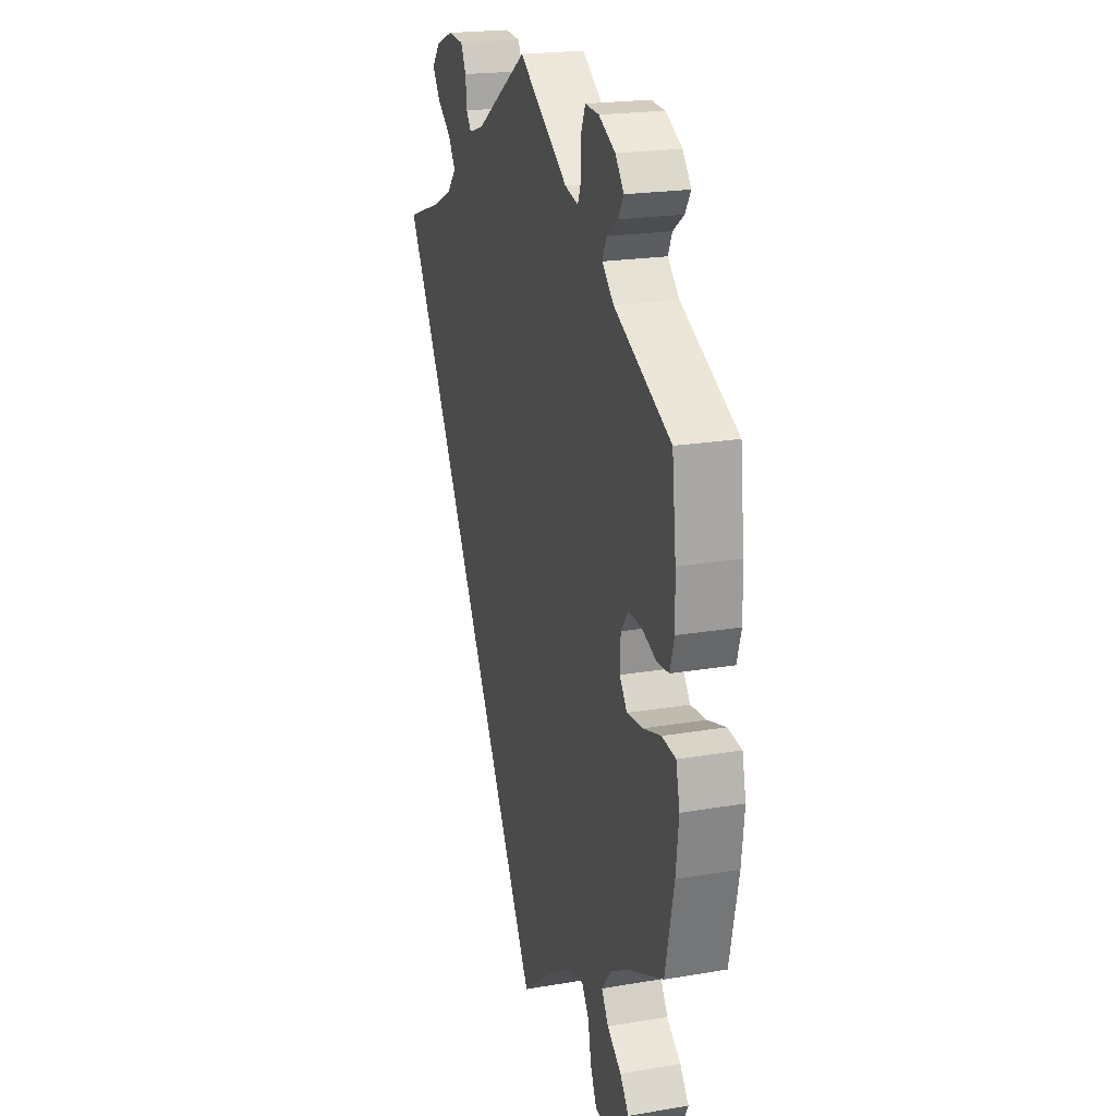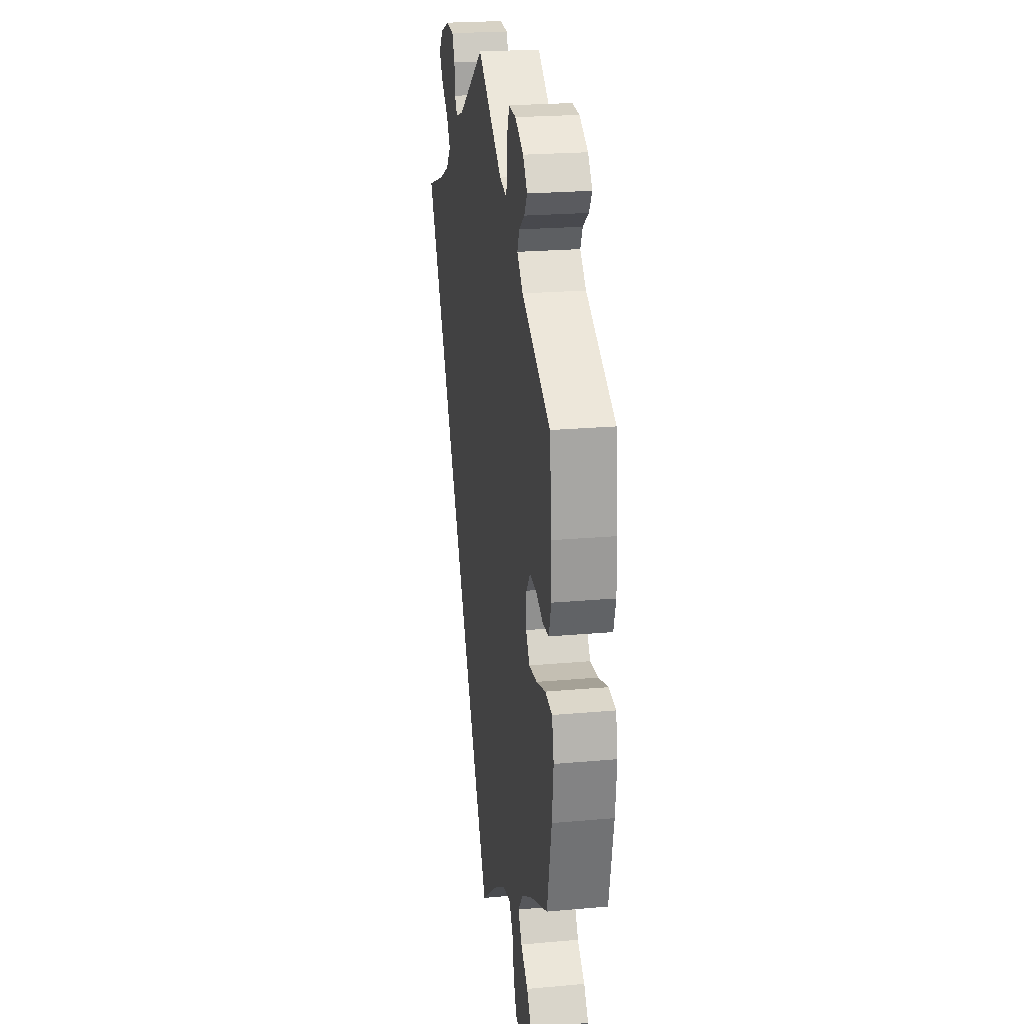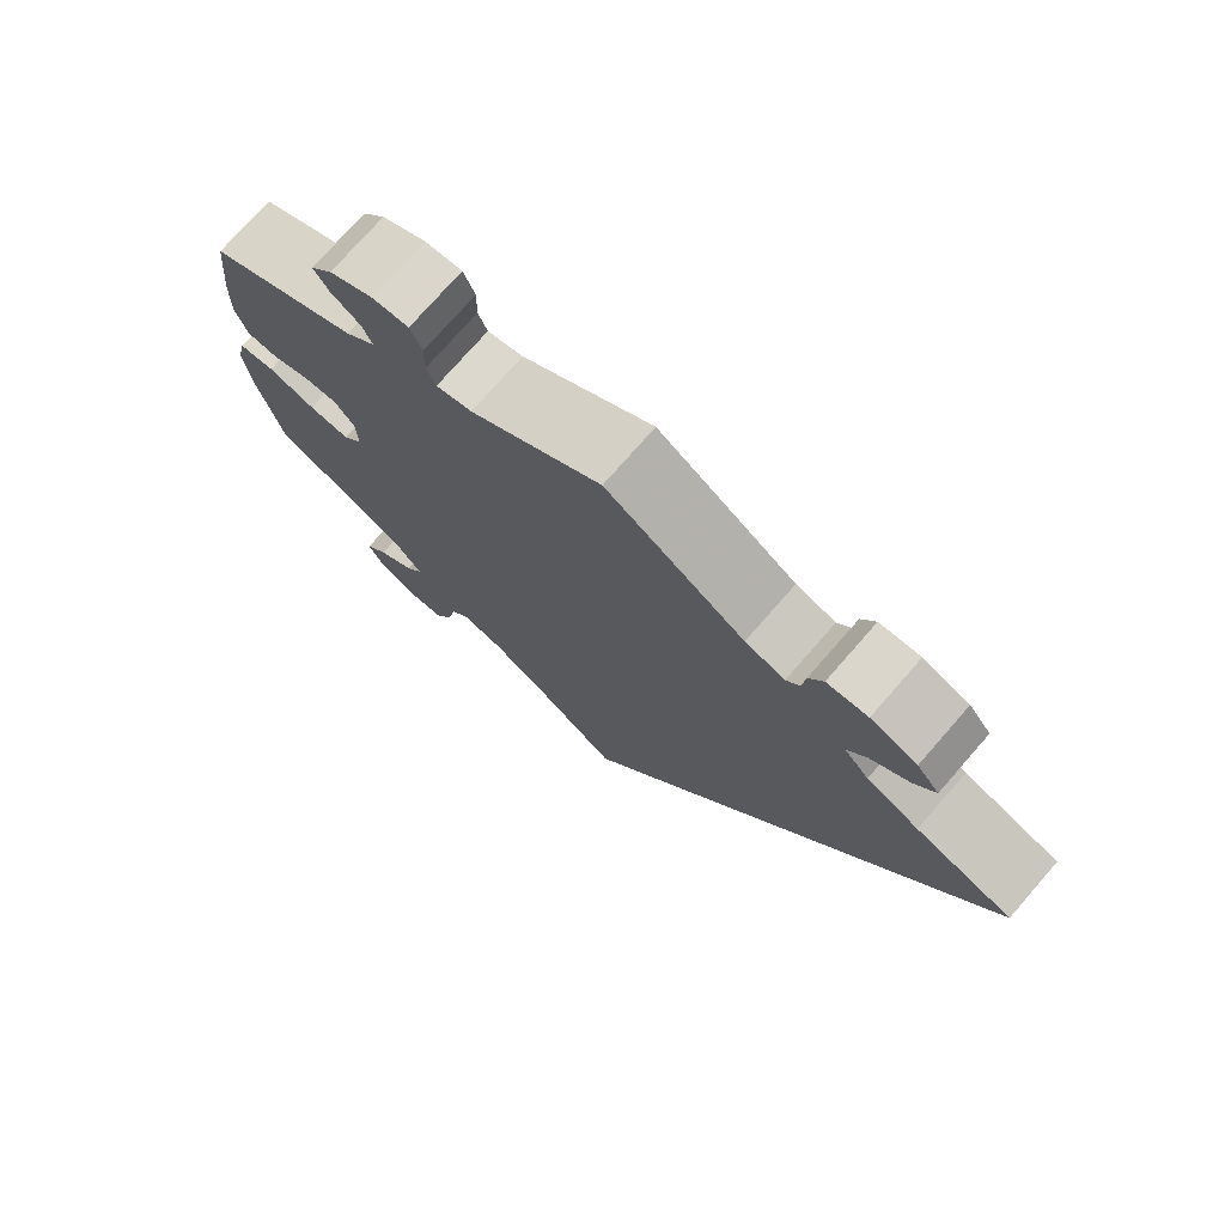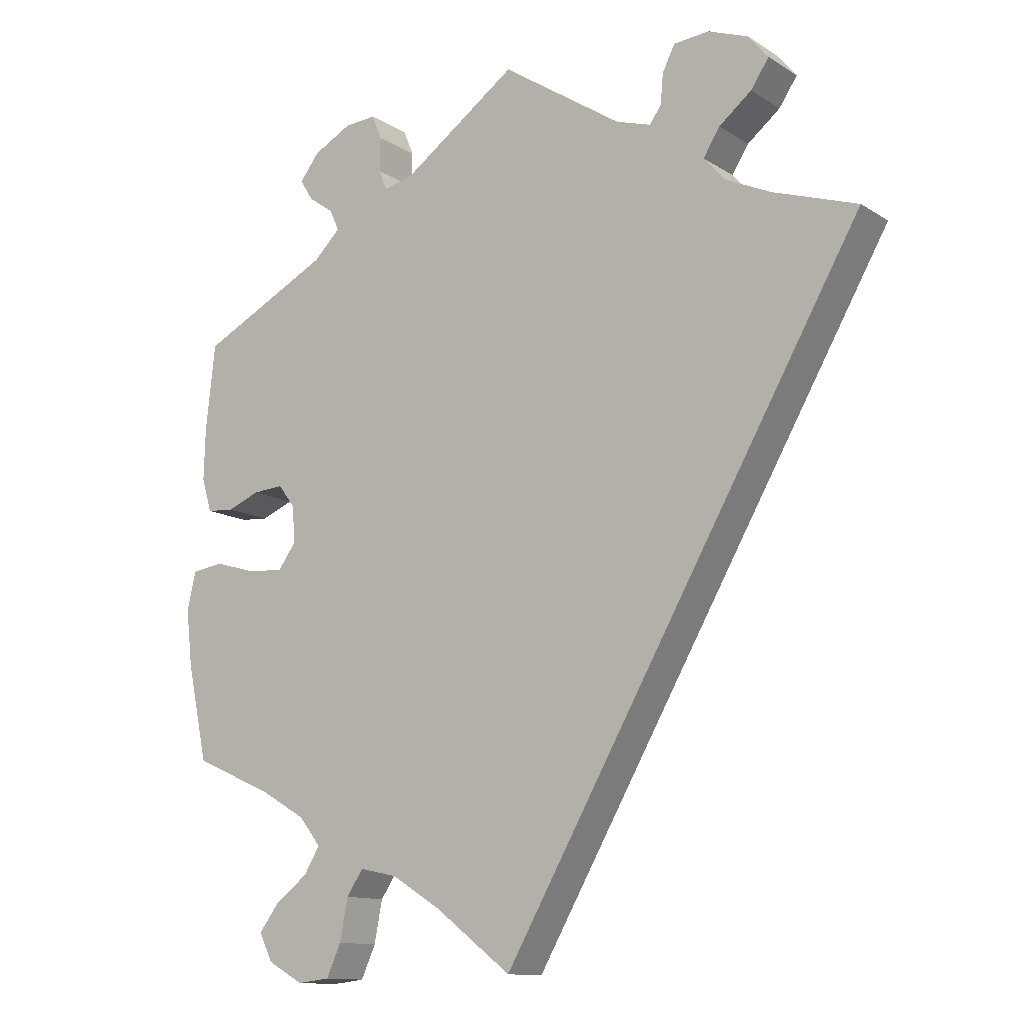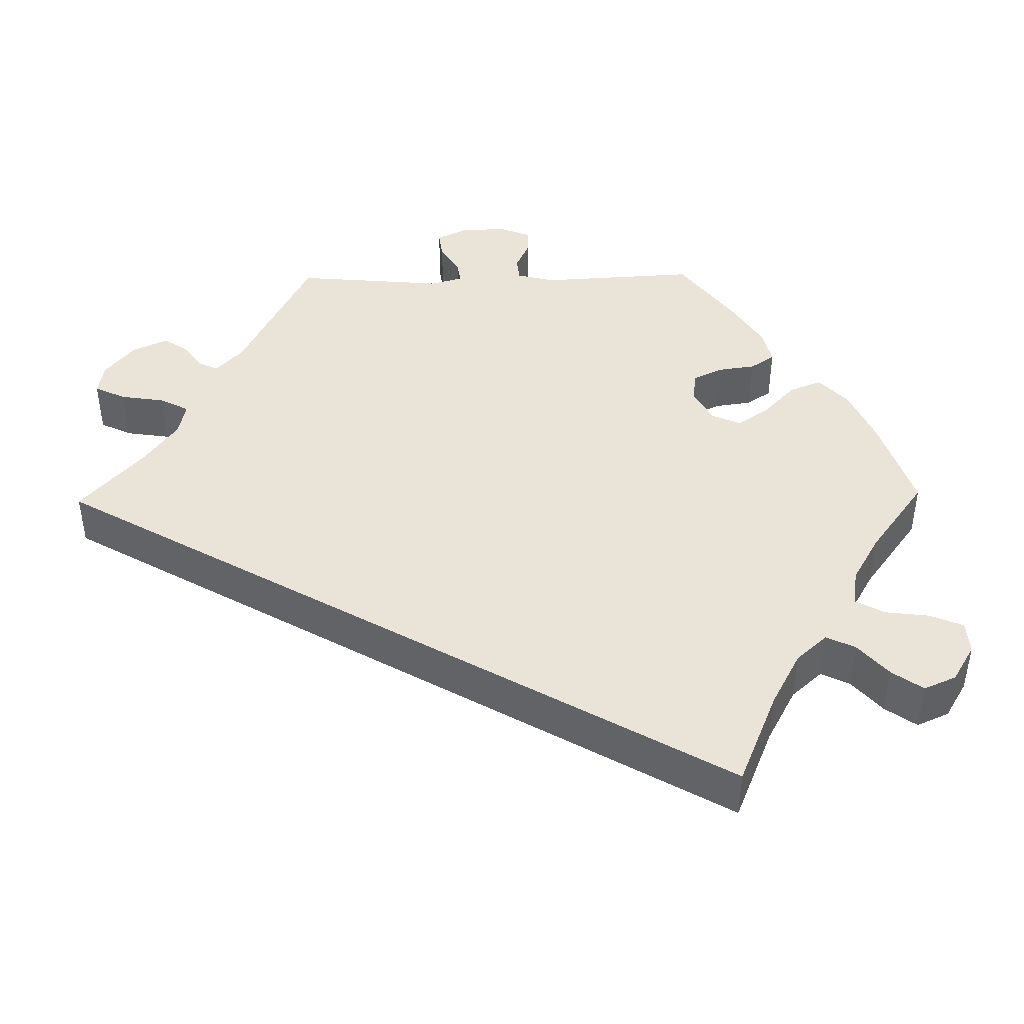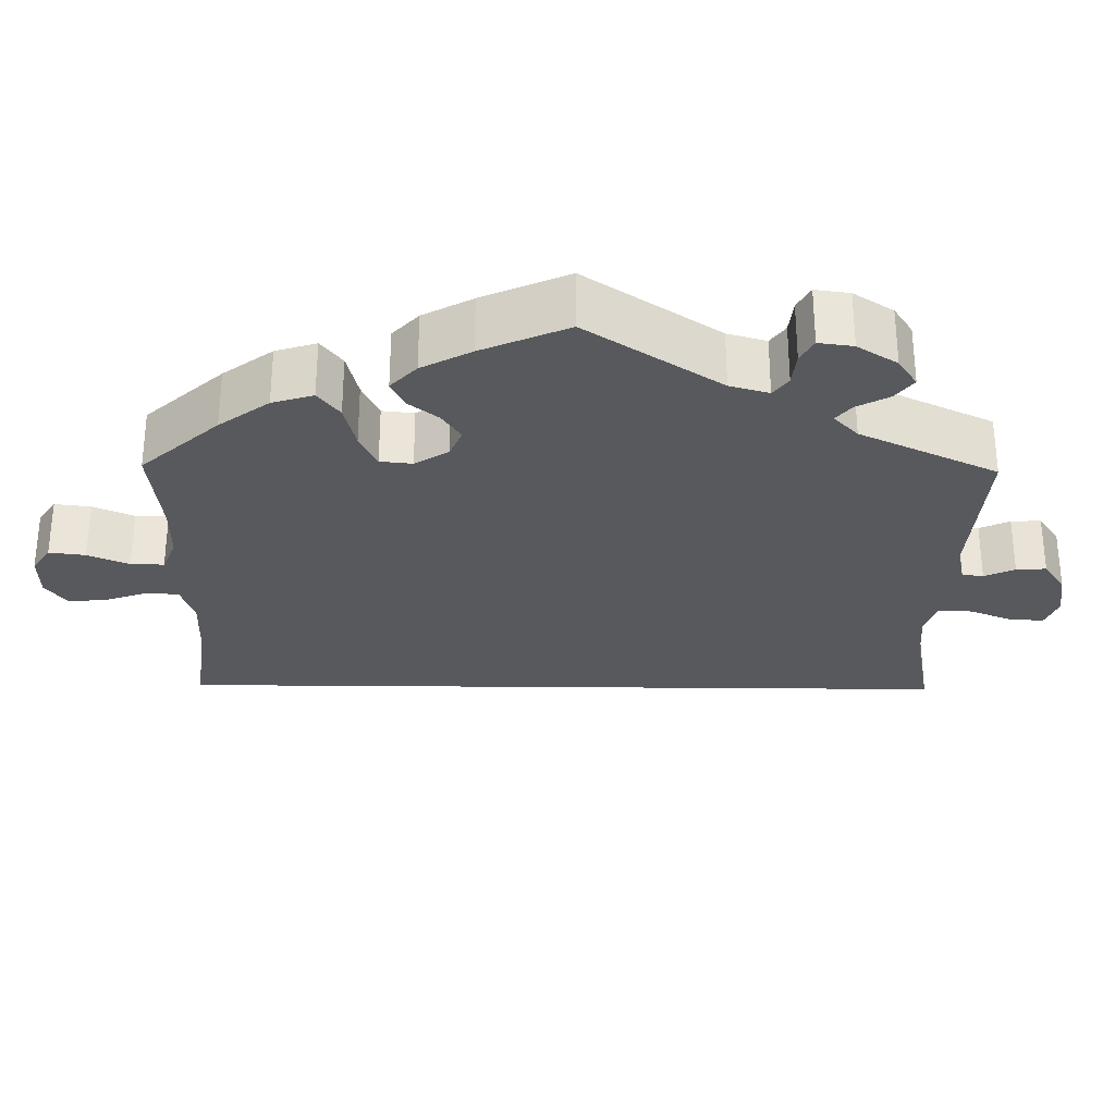
<metadata>
{"format":"obj","ext":"obj","renderer":"f3d","projection":"perspective","resolution":1024,"background":"white","views":[{"elev":20.7,"azim":-107.2,"up":"+Z"},{"elev":22.6,"azim":-98.8,"up":"+Z"},{"elev":75.4,"azim":41.2,"up":"+Z"},{"elev":-12.5,"azim":35.3,"up":"+Z"},{"elev":43.4,"azim":149.1,"up":"+Y"},{"elev":-29.3,"azim":-60.8,"up":"+Y"}]}
</metadata>
<code>
v -0.106 0.07 -0.497
v -0.174 0.07 -0.455
v -0.226 0.07 -0.444
v -0.249 0.07 -0.478
v -0.26 0.07 -0.535
v -0.28 0.07 -0.579
v -0.325 0.07 -0.584
v -0.374 0.07 -0.557
v -0.393 0.07 -0.519
v -0.365 0.07 -0.482
v -0.32 0.07 -0.448
v -0.298 0.07 -0.412
v -0.328 0.07 -0.374
v -0.39 0.07 -0.338
v -0.501 0.07 -0.289
v -0.529 0.07 -0.159
v -0.538 0.07 -0.081
v -0.526 0.07 -0.028
v -0.482 0.07 -0.022
v -0.424 0.07 -0.039
v -0.374 0.07 -0.043
v -0.35 0.07 -0.01
v -0.352 0.07 0.04
v -0.376 0.07 0.072
v -0.419 0.07 0.069
v -0.464 0.07 0.051
v -0.502 0.07 0.054
v -0.516 0.07 0.1
v -0.514 0.07 0.171
v -0.501 0.07 0.289
v -0.32 0.07 0.38
v -0.283 0.07 0.416
v -0.296 0.07 0.445
v -0.331 0.07 0.47
v -0.349 0.07 0.499
v -0.322 0.07 0.534
v -0.269 0.07 0.562
v -0.225 0.07 0.565
v -0.211 0.07 0.531
v -0.212 0.07 0.484
v -0.201 0.07 0.456
v -0.158 0.07 0.467
v 0 0.07 0.578
v 0.167 0.07 0.467
v 0.215 0.07 0.452
v 0.231 0.07 0.474
v 0.235 0.07 0.516
v 0.252 0.07 0.55
v 0.301 0.07 0.554
v 0.357 0.07 0.533
v 0.384 0.07 0.5
v 0.359 0.07 0.463
v 0.314 0.07 0.427
v 0.291 0.07 0.391
v 0.321 0.07 0.357
v 0.384 0.07 0.328
v 0.5 0.07 0.289
v 0 0.07 -0.578
v -0.106 0 -0.497
v -0.174 0 -0.455
v -0.226 0 -0.444
v -0.249 0 -0.478
v -0.26 0 -0.535
v -0.28 0 -0.579
v -0.325 0 -0.584
v -0.374 0 -0.557
v -0.393 0 -0.519
v -0.365 0 -0.482
v -0.32 0 -0.448
v -0.298 0 -0.412
v -0.328 0 -0.374
v -0.39 0 -0.338
v -0.501 0 -0.289
v -0.529 0 -0.159
v -0.538 0 -0.081
v -0.526 0 -0.028
v -0.482 0 -0.022
v -0.424 0 -0.039
v -0.374 0 -0.043
v -0.35 0 -0.01
v -0.352 0 0.04
v -0.376 0 0.072
v -0.419 0 0.069
v -0.464 0 0.051
v -0.502 0 0.054
v -0.516 0 0.1
v -0.514 0 0.171
v -0.501 0 0.289
v -0.32 0 0.38
v -0.283 0 0.416
v -0.296 0 0.445
v -0.331 0 0.47
v -0.349 0 0.499
v -0.322 0 0.534
v -0.269 0 0.562
v -0.225 0 0.565
v -0.211 0 0.531
v -0.212 0 0.484
v -0.201 0 0.456
v -0.158 0 0.467
v 0 0 0.578
v 0.167 0 0.467
v 0.215 0 0.452
v 0.231 0 0.474
v 0.235 0 0.516
v 0.252 0 0.55
v 0.301 0 0.554
v 0.357 0 0.533
v 0.384 0 0.5
v 0.359 0 0.463
v 0.314 0 0.427
v 0.291 0 0.391
v 0.321 0 0.357
v 0.384 0 0.328
v 0.5 0 0.289
v 0 0 -0.578
f 56 57 58 1
f 55 56 1 2
f 54 55 2 3
f 50 51 52 53
f 50 53 54
f 46 47 48 49
f 45 46 49 50
f 42 43 44
f 41 42 44 45
f 37 38 39 40
f 37 40 41
f 36 37 41
f 33 34 35 36
f 32 33 36 41
f 31 32 41 45
f 29 30 31 45
f 25 26 27 28
f 24 25 28 29
f 17 18 19 20
f 17 20 21
f 14 15 16 17
f 13 14 17 21
f 12 13 21 22
f 8 9 10 11
f 8 11 12
f 7 8 12
f 4 5 6 7
f 4 7 12
f 45 50 54 3
f 24 29 45
f 23 24 45
f 12 22 23 45
f 3 4 12 45
f 59 116 115 114
f 60 59 114 113
f 61 60 113 112
f 111 110 109 108
f 112 111 108
f 107 106 105 104
f 108 107 104 103
f 102 101 100
f 103 102 100 99
f 98 97 96 95
f 99 98 95
f 99 95 94
f 94 93 92 91
f 99 94 91 90
f 103 99 90 89
f 103 89 88 87
f 86 85 84 83
f 87 86 83 82
f 78 77 76 75
f 79 78 75
f 75 74 73 72
f 79 75 72 71
f 80 79 71 70
f 69 68 67 66
f 70 69 66
f 70 66 65
f 65 64 63 62
f 70 65 62
f 61 112 108 103
f 103 87 82
f 103 82 81
f 103 81 80 70
f 103 70 62 61
f 1 59 60 2
f 2 60 61 3
f 3 61 62 4
f 4 62 63 5
f 5 63 64 6
f 6 64 65 7
f 7 65 66 8
f 8 66 67 9
f 9 67 68 10
f 10 68 69 11
f 11 69 70 12
f 12 70 71 13
f 13 71 72 14
f 14 72 73 15
f 15 73 74 16
f 16 74 75 17
f 17 75 76 18
f 18 76 77 19
f 19 77 78 20
f 20 78 79 21
f 21 79 80 22
f 22 80 81 23
f 23 81 82 24
f 24 82 83 25
f 25 83 84 26
f 26 84 85 27
f 27 85 86 28
f 28 86 87 29
f 29 87 88 30
f 30 88 89 31
f 31 89 90 32
f 32 90 91 33
f 33 91 92 34
f 34 92 93 35
f 35 93 94 36
f 36 94 95 37
f 37 95 96 38
f 38 96 97 39
f 39 97 98 40
f 40 98 99 41
f 41 99 100 42
f 42 100 101 43
f 43 101 102 44
f 44 102 103 45
f 45 103 104 46
f 46 104 105 47
f 47 105 106 48
f 48 106 107 49
f 49 107 108 50
f 50 108 109 51
f 51 109 110 52
f 52 110 111 53
f 53 111 112 54
f 54 112 113 55
f 55 113 114 56
f 56 114 115 57
f 57 115 116 58
f 58 116 59 1

</code>
